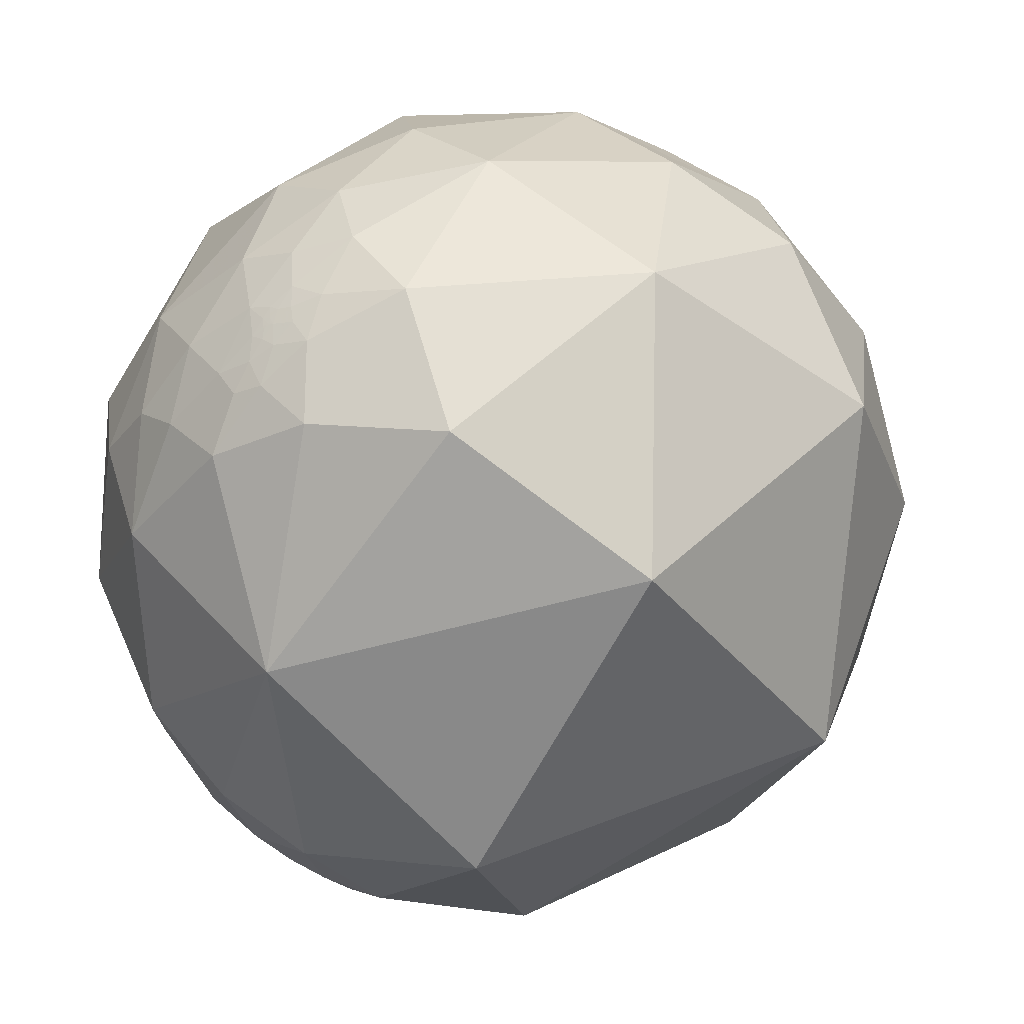
<metadata>
{"format":"obj","ext":"obj","renderer":"f3d","projection":"perspective","resolution":1024,"background":"white","views":[{"elev":45.3,"azim":-50.2,"up":"+Z"}]}
</metadata>
<code>
v 0.7438 0.2918 -0.6013
v 0.5601 0.4002 -0.7253
v 0.3406 0.9326 0.1195
v 0.823 -0.007495 -0.5681
v 0.5089 0.2083 -0.8352
v 0.1839 0.04758 -0.9818
v 0.34 0.695 -0.6336
v 0.8896 -0.1676 -0.4249
v 0.9386 -0.06227 -0.3394
v 0.7147 -0.2534 -0.6519
v 0.9287 -0.3135 -0.1982
v 0.9561 -0.2528 -0.1483
v 0.9667 -0.2496 -0.0573
v 0.9588 -0.2777 0.05979
v 0.9825 -0.1807 0.04574
v 0.9366 -0.1818 0.2995
v 0.91 -0.3375 0.2407
v 0.9732 -0.1219 0.1952
v 0.07992 -0.1861 -0.9793
v 0.8432 -0.5146 -0.1555
v -0.2569 0.09089 -0.9621
v -0.1424 0.356 -0.9236
v 0.3962 -0.5383 -0.7438
v 0.6179 -0.7845 0.05318
v 0.4756 -0.7923 -0.3823
v -0.3076 -0.08365 -0.9478
v -0.5442 0.6232 -0.5617
v -0.7841 0.6201 -0.02625
v -0.249 -0.3476 -0.904
v 0.4055 -0.7543 0.5164
v 0.01319 -0.9895 -0.144
v -0.3752 -0.7401 0.5581
v 0.0311 -0.733 -0.6795
v -0.6312 0.2461 -0.7356
v -0.8204 0.4043 -0.4043
v -0.9583 0.2685 -0.09806
v -0.4932 0.05843 -0.868
v -0.5197 -0.07938 -0.8506
v -0.5487 -0.5335 -0.6437
v -0.7909 -0.5913 -0.1574
v -0.9431 -0.1239 0.3087
v 0.9741 -0.03483 -0.2234
v 0.9899 -0.1326 -0.04989
v 0.9775 -0.2009 -0.06445
v 0.9908 -0.07433 0.1127
v 0.9912 -0.1312 0.01601
v 0.9985 -0.04623 0.02805
v 0.9951 -0.06729 -0.07296
v 0.9809 -0.1365 -0.1385
v 0.9937 -0.02388 -0.1098
v 0.9867 -0.06306 -0.1495
v 0.9882 0.02406 -0.151
v 0.9928 0.07966 -0.08924
v 0.9776 0.1475 -0.1503
v 0.9588 0.0714 -0.2749
v 0.9422 0.2854 -0.1757
v 0.9677 0.2491 -0.03742
v 0.9893 0.1382 -0.04631
v 0.9974 0.01904 -0.06909
v 0.9999 0.008943 -0.01156
v 0.9963 0.07886 -0.03307
v 0.9936 0.113 0.0004013
v 0.9961 0.08841 -0.004325
v 0.9974 0.07206 -0.003413
v 0.9987 0.04659 -0.02115
v 0.9983 0.05655 0.01035
v 0.9955 0.09471 0.008538
v 0.9965 0.08399 0.00566
v 0.9969 0.07853 0.007582
v 0.9973 0.07269 0.01032
v 0.9973 0.07172 0.01788
v 0.9966 0.08123 0.01112
v 0.9968 0.07896 0.01256
v 0.9967 0.0803 0.01502
v 0.9966 0.08117 0.01621
v 0.9968 0.07868 0.01684
v 0.9964 0.08387 0.0118
v 0.9964 0.08272 0.01684
v 0.9963 0.08519 0.01406
v 0.9965 0.08248 0.01444
v 0.9963 0.08432 0.01685
v 0.9961 0.08763 0.01225
v 0.9963 0.08471 0.01549
v 0.9953 0.09553 0.01487
v 0.9958 0.08988 0.01577
v 0.996 0.08811 0.01575
v 0.996 0.08751 0.01723
v 0.9961 0.08674 0.01493
v 0.9962 0.08586 0.01665
v 0.9961 0.08661 0.01605
v 0.9959 0.08837 0.0167
v 0.9959 0.08916 0.01672
v 0.9959 0.08853 0.01639
v 0.9957 0.09194 0.01394
v 0.9955 0.09289 0.01622
v 0.9957 0.09114 0.01597
v 0.9958 0.08993 0.01664
v 0.9958 0.09046 0.01644
v 0.9966 0.08239 0.009183
v 0.9964 0.08445 0.009729
v 0.9958 0.09024 0.01653
v 0.9958 0.09013 0.01657
v 0.9958 0.09005 0.01633
v 0.9958 0.09008 0.01633
v 0.9962 0.0858 0.01544
v 0.9961 0.08722 0.01599
v 0.9627 -0.2103 -0.1701
v 0.9624 -0.2105 -0.1719
v 0.9628 -0.2094 -0.1706
v 0.963 -0.2107 -0.168
v 0.9633 -0.2098 -0.1677
v 0.9625 -0.2115 -0.1698
v 0.9612 -0.2127 -0.1754
v 0.9621 -0.2067 -0.178
v 0.9636 -0.2097 -0.1657
v 0.9636 -0.2074 -0.1685
v 0.9648 -0.2066 -0.1629
v 0.9637 -0.2103 -0.1646
v 0.9635 -0.2112 -0.1648
v 0.9629 -0.2117 -0.1673
v 0.9643 -0.2101 -0.1613
v 0.9634 -0.2105 -0.1657
v 0.9634 -0.2108 -0.1658
v 0.9634 -0.2108 -0.1655
v 0.9635 -0.2109 -0.1648
v 0.9635 -0.2108 -0.1652
v 0.9634 -0.2106 -0.1656
v 0.9635 -0.2107 -0.1652
v 0.9633 -0.211 -0.1659
v 0.9633 -0.2107 -0.1661
v 0.9634 -0.2107 -0.1658
v 0.9634 -0.2106 -0.1658
v 0.9633 -0.2105 -0.1664
v 0.9634 -0.2105 -0.1658
v 0.9631 -0.2113 -0.1665
v 0.9633 -0.2111 -0.1657
v 0.9656 -0.1981 -0.1687
v 0.958 -0.2057 -0.1999
v 0.961 -0.1959 -0.1951
v 0.9682 -0.199 -0.1515
v 0.9679 -0.2036 -0.1477
v 0.9542 -0.2195 -0.2035
v 0.95 -0.1848 -0.2517
v 0.9749 -0.1869 -0.1213
v 0.9638 -0.2141 -0.1587
v 0.9608 -0.2274 -0.1585
v 0.9676 -0.1741 -0.1831
v 0.9717 -0.1817 -0.1511
v 0.9254 -0.2447 -0.2895
v 0.9865 -0.1335 -0.0948
v 0.9705 -0.1167 -0.2109
v -0.7692 -0.03415 -0.6381
v -0.77 -0.03497 -0.6371
v -0.7705 -0.03444 -0.6365
v -0.7712 -0.03612 -0.6356
v -0.7743 -0.03814 -0.6316
v -0.7703 -0.0348 -0.6368
v -0.7696 -0.03473 -0.6376
v -0.7694 -0.03593 -0.6377
v -0.7672 -0.03739 -0.6404
v -0.7686 -0.0361 -0.6388
v -0.7683 -0.03746 -0.6389
v -0.7664 -0.04241 -0.641
v -0.7685 -0.03992 -0.6386
v -0.7673 -0.04327 -0.6399
v -0.768 -0.0382 -0.6393
v -0.7716 -0.04305 -0.6347
v -0.7621 -0.0445 -0.646
v -0.7668 -0.04756 -0.6401
v -0.765 -0.03038 -0.6433
v -0.7714 -0.03324 -0.6355
v -0.7737 -0.03487 -0.6326
v -0.7707 -0.05314 -0.635
v -0.7768 -0.04719 -0.628
v -0.7671 -0.05772 -0.639
v -0.7777 -0.03259 -0.6278
v -0.7602 -0.05892 -0.647
v -0.7702 -0.07248 -0.6337
v -0.7933 -0.05418 -0.6064
v -0.7459 -0.02528 -0.6656
v -0.7451 -0.05523 -0.6647
v -0.789 -0.02796 -0.6138
v -0.7476 -0.08126 -0.6592
v -0.7182 -0.09905 -0.6888
v -0.7087 -0.06101 -0.7028
v -0.7268 0.004083 -0.6868
v -0.7741 -0.007498 -0.633
v -0.7944 0.05887 -0.6045
v -0.8086 -0.02379 -0.5879
v -0.8248 -0.07868 -0.5599
v -0.7949 -0.1249 -0.5938
v -0.7398 -0.1272 -0.6607
v -0.9071 0.01063 -0.4208
v -0.6498 0.052 -0.7583
v -0.6556 -0.04443 -0.7538
v -0.8629 -0.05632 -0.5023
v -0.8505 -0.1542 -0.5029
v -0.8073 -0.2012 -0.5548
v -0.743 -0.2356 -0.6264
v -0.8833 0.177 -0.4341
v -0.9767 0.03215 -0.2121
v -0.9381 -0.1876 -0.2913
v -0.6352 -0.18 -0.7511
v -0.8192 -0.308 -0.4838
v 0.8835 0.2319 -0.407
v 0.8439 0.4102 -0.3457
v 0.9243 0.1532 -0.3497
v 0.9345 0.2132 -0.2852
v 0.8975 0.105 -0.4284
v 0.7415 0.6616 -0.1119
v 0.7102 0.6706 0.2144
v 0.7616 0.5273 0.3767
v 0.4972 0.7134 0.4938
v 0.734 0.3784 0.5639
v 0.8873 0.3422 0.3094
v 0.887 0.2513 0.3874
v 0.8026 0.1211 0.5841
v 0.9315 0.1276 0.3407
v 0.8698 0.1759 0.461
v 0.9192 -0.003553 0.3938
v 0.9706 0.01444 0.2402
v -0.3571 0.9327 -0.05131
v 0.3037 0.5615 0.7697
v 0.8054 -0.1593 0.5709
v -0.1144 0.8331 0.5412
v 0.7793 -0.5167 0.3546
v 0.578 -0.4078 0.7068
v 0.4701 -0.1306 0.8729
v 0.5297 0.1988 0.8246
v -0.551 0.7759 0.3074
v -0.1266 0.5651 0.8152
v 0.1367 0.376 0.9165
v -0.7097 0.602 0.3658
v 0.08309 -0.3772 0.9224
v 0.08326 0.1001 0.9915
v -0.8591 0.3751 0.3481
v -0.485 0.6242 0.6125
v -0.1532 0.3448 0.9261
v -0.3278 -0.0113 0.9447
v -0.504 -0.2871 0.8146
v 0.9625 0.1248 0.2409
v 0.9881 0.1059 0.1115
v 0.9892 0.04609 0.1389
v 0.9817 0.15 0.1177
v 0.971 0.1622 0.1757
v 0.9731 0.1844 0.138
v 0.9799 0.1778 0.09087
v 0.9626 0.2125 0.1683
v 0.944 0.2692 0.1908
v 0.966 0.22 0.1358
v 0.985 0.1705 0.0271
v 0.9628 0.2551 0.08906
v 0.9876 0.1469 0.05561
v 0.9902 0.1203 0.07074
v 0.9945 0.1029 0.01678
v 0.9922 0.1201 0.03287
v 0.9971 0.05511 0.05178
v 0.9947 0.09952 0.02496
v 0.9954 0.08935 0.03368
v 0.9971 0.07045 0.02769
v 0.9965 0.08043 0.02416
v 0.9959 0.08603 0.02801
v 0.9964 0.08254 0.02065
v 0.9961 0.08445 0.02434
v 0.9965 0.08179 0.01787
v 0.9958 0.0873 0.02703
v 0.9961 0.08606 0.02184
v 0.9963 0.08394 0.01881
v 0.9957 0.09032 0.0226
v 0.9953 0.09528 0.01882
v 0.9959 0.08892 0.01876
v 0.996 0.08772 0.0189
v 0.9959 0.08842 0.02009
v 0.9961 0.08631 0.01881
v 0.996 0.08752 0.0196
v 0.9959 0.08864 0.0174
v 0.9958 0.08932 0.01759
v 0.9957 0.09065 0.01746
v 0.9957 0.08783 0.02989
v 0.9957 0.08758 0.03009
v 0.9958 0.08717 0.02876
v 0.9958 0.09021 0.01665
v 0.9959 0.08771 0.02059
v 0.9424 0.2427 0.23
v 0.942 0.2442 0.2301
v 0.9419 0.2439 0.2308
v 0.9414 0.2448 0.2322
v 0.9429 0.2425 0.2282
v 0.9391 0.2478 0.2381
v 0.941 0.2465 0.2317
v 0.9433 0.2413 0.2278
v 0.9444 0.2401 0.2246
v 0.9423 0.245 0.2279
v 0.9416 0.2435 0.2327
v 0.945 0.2353 0.2271
v 0.9423 0.2409 0.2325
v 0.9426 0.2415 0.2307
v 0.9422 0.2365 0.2373
v 0.9436 0.2401 0.228
v 0.9433 0.2408 0.2285
v 0.9431 0.2414 0.2289
v 0.9433 0.2408 0.2286
v 0.9433 0.2411 0.2283
v 0.9434 0.2406 0.2284
v 0.943 0.2411 0.2294
v 0.943 0.2417 0.2287
v 0.9432 0.2411 0.2286
v 0.9431 0.2413 0.2286
v 0.9431 0.2418 0.2283
v 0.9431 0.2419 0.2283
v 0.943 0.2419 0.2284
v 0.9429 0.2421 0.2286
v 0.9432 0.24 0.2296
v 0.9429 0.2409 0.2299
v 0.9403 0.2509 0.23
v 0.9434 0.2452 0.2233
v 0.9481 0.2315 0.2179
v 0.9466 0.2388 0.2167
v 0.9439 0.2257 0.2409
v 0.9434 0.2505 0.2172
v 0.9511 0.2167 0.2201
v 0.9502 0.1978 0.2408
v 0.9313 0.2489 0.2659
v 0.9321 0.2692 0.2421
v 0.9531 0.2262 0.2009
v 0.9117 0.2617 0.3169
v 0.9321 0.2032 0.2999
v -0.5113 0.2376 0.8259
v -0.5124 0.2377 0.8252
v -0.5117 0.2371 0.8258
v -0.5122 0.2365 0.8256
v -0.5113 0.2367 0.8262
v -0.5114 0.2371 0.826
v -0.5112 0.2371 0.8261
v -0.5109 0.2371 0.8263
v -0.5103 0.238 0.8264
v -0.5105 0.2373 0.8265
v -0.5108 0.2375 0.8263
v -0.51 0.237 0.8269
v -0.5092 0.2363 0.8276
v -0.5099 0.2366 0.8271
v -0.5103 0.2372 0.8266
v -0.5104 0.2366 0.8268
v -0.5078 0.2418 0.8268
v -0.5145 0.2377 0.8239
v -0.5126 0.2353 0.8257
v -0.5109 0.2345 0.8271
v -0.5122 0.2397 0.8248
v -0.5129 0.2327 0.8263
v -0.5098 0.2302 0.8289
v -0.5086 0.2315 0.8293
v -0.5061 0.2345 0.83
v -0.5069 0.222 0.8329
v -0.5224 0.2365 0.8193
v -0.5168 0.2451 0.8203
v -0.5412 0.225 0.8102
v -0.5022 0.2585 0.8252
v -0.5412 0.2563 0.8009
v -0.4877 0.2493 0.8366
v -0.4978 0.2406 0.8333
v -0.4755 0.2373 0.8471
v -0.4751 0.2607 0.8404
v -0.4628 0.2075 0.8618
v -0.6224 0.2878 0.7278
v -0.5884 0.2223 0.7774
v -0.545 0.187 0.8173
v -0.4902 0.1778 0.8533
v -0.4867 0.3146 0.8149
v -0.5754 0.4293 0.6962
v -0.374 0.4447 0.8139
v -0.4209 0.2423 0.8741
v -0.345 0.3128 0.885
v -0.6494 0.2159 0.7291
v -0.6213 0.1578 0.7676
v -0.5138 0.1138 0.8503
v -0.4173 0.1562 0.8953
v -0.6894 0.4899 0.5336
v -0.7156 0.3627 0.5969
v -0.7521 0.1916 0.6306
v -0.2687 0.1968 0.9429
v -0.6459 0.005448 0.7634
v 0.9386 0.3415 0.04882
v 0.8516 0.4804 0.2099
v 0.8397 0.5382 0.07257
v 0.8992 0.4286 0.08794
v 0.9059 0.4187 -0.06397
v 0.9213 0.355 0.1588
f 1 2 7
f 7 3 210
f 26 38 37
f 5 7 2
f 4 8 10
f 149 10 8
f 11 10 149
f 11 13 14
f 18 14 15
f 16 17 14
f 11 20 10
f 20 11 14
f 20 14 17
f 21 22 6
f 7 5 22
f 7 27 222
f 27 7 22
f 23 10 20
f 17 226 20
f 21 19 26
f 19 23 29
f 29 26 19
f 30 32 31
f 33 25 31
f 33 23 25
f 23 33 29
f 28 35 36
f 35 27 34
f 31 40 39
f 38 26 29
f 64 69 70
f 36 35 200
f 201 41 36
f 12 44 13
f 15 44 46
f 46 44 43
f 47 43 48
f 50 59 48
f 48 49 51
f 151 9 42
f 151 42 51
f 151 51 49
f 52 53 59
f 51 52 50
f 52 51 42
f 55 54 52
f 56 57 54
f 45 46 47
f 58 62 61
f 62 63 61
f 63 64 61
f 61 64 65
f 59 65 60
f 255 67 62
f 63 62 67
f 257 66 260
f 68 69 64
f 70 73 76
f 70 71 66
f 68 67 82
f 70 69 73
f 75 265 76
f 74 73 80
f 78 75 80
f 83 81 80
f 77 82 79
f 68 63 67
f 108 113 114
f 77 100 82
f 67 94 82
f 67 84 94
f 84 67 255
f 255 270 84
f 82 86 88
f 86 82 85
f 88 86 106
f 89 105 90
f 92 93 86
f 93 91 86
f 91 93 92
f 95 94 84
f 84 270 95
f 92 85 97
f 96 85 94
f 72 69 99
f 77 72 99
f 54 58 53
f 257 60 66
f 101 85 98
f 102 97 85
f 85 104 103
f 104 282 103
f 85 103 102
f 101 104 85
f 106 90 88
f 108 109 107
f 107 109 110
f 107 110 108
f 111 110 109
f 116 111 109
f 121 125 118
f 116 115 111
f 112 110 135
f 115 116 117
f 121 113 120
f 133 110 111
f 122 115 118
f 118 127 122
f 129 135 110
f 110 130 123
f 110 133 130
f 134 122 133
f 140 141 121
f 129 124 126
f 125 119 135
f 135 136 125
f 125 136 129
f 137 116 114
f 116 137 117
f 139 114 138
f 141 145 121
f 142 143 138
f 143 9 151
f 145 141 144
f 145 142 113
f 113 142 138
f 144 146 145
f 147 139 143
f 137 139 147
f 140 144 141
f 145 146 142
f 147 148 137
f 144 140 148
f 143 142 149
f 149 8 143
f 44 146 144
f 149 146 12
f 160 152 170
f 43 144 150
f 150 144 49
f 148 147 49
f 151 49 147
f 158 159 153
f 160 161 152
f 160 162 161
f 161 162 159
f 163 169 165
f 165 169 164
f 166 164 162
f 163 168 169
f 180 186 185
f 172 171 155
f 169 173 167
f 173 169 175
f 167 173 174
f 170 171 176
f 170 187 180
f 168 170 181
f 181 183 177
f 177 183 178
f 175 177 178
f 179 176 174
f 181 170 180
f 187 176 182
f 189 182 179
f 184 183 181
f 192 183 184
f 185 195 203
f 187 186 180
f 186 187 188
f 188 187 189
f 190 189 179
f 192 178 183
f 191 178 192
f 191 179 178
f 186 195 185
f 40 41 202
f 193 188 196
f 197 202 196
f 196 189 190
f 191 198 197
f 191 199 198
f 203 199 192
f 184 203 192
f 188 193 200
f 194 188 34
f 200 193 201
f 193 202 201
f 38 195 194
f 29 203 38
f 39 199 203
f 204 199 39
f 159 164 155
f 201 202 41
f 224 217 229
f 33 39 29
f 201 36 200
f 206 205 1
f 205 209 1
f 208 56 54
f 209 4 1
f 9 209 55
f 52 42 55
f 42 9 55
f 209 9 4
f 208 54 55
f 215 214 216
f 215 216 326
f 216 214 219
f 220 221 218
f 220 218 219
f 223 214 213
f 220 217 224
f 224 17 16
f 225 213 3
f 213 225 223
f 229 214 223
f 226 224 227
f 235 234 228
f 225 222 230
f 28 230 222
f 225 231 223
f 229 232 235
f 269 258 259
f 236 233 28
f 36 236 28
f 237 230 233
f 231 238 232
f 235 232 238
f 377 233 236
f 36 41 236
f 221 243 241
f 244 247 246
f 250 246 247
f 247 251 252
f 387 249 252
f 252 251 57
f 252 57 382
f 253 251 247
f 247 244 254
f 45 47 243
f 257 243 47
f 257 242 243
f 256 251 253
f 256 62 251
f 255 62 256
f 254 259 256
f 257 259 254
f 259 261 262
f 261 259 260
f 76 263 261
f 263 267 264
f 265 75 78
f 266 264 267
f 267 269 266
f 274 283 267
f 274 268 81
f 290 289 287
f 255 258 270
f 273 271 269
f 270 269 278
f 269 283 273
f 89 87 274
f 272 275 274
f 277 92 278
f 276 271 87
f 276 87 91
f 278 92 97
f 280 259 262
f 280 281 279
f 98 96 278
f 278 97 102
f 101 278 282
f 284 285 286
f 287 284 286
f 285 284 288
f 284 297 305
f 297 284 294
f 299 295 292
f 296 289 298
f 299 291 303
f 310 311 309
f 301 306 284
f 303 307 300
f 308 301 307
f 308 306 301
f 306 308 303
f 288 310 291
f 245 248 325
f 312 309 311
f 312 311 310
f 312 310 288
f 284 312 288
f 1 4 5
f 313 314 297
f 305 314 313
f 293 292 316
f 317 292 295
f 289 324 323
f 318 316 292
f 318 292 317
f 316 320 315
f 298 323 319
f 320 324 315
f 317 325 318
f 325 317 321
f 324 215 323
f 326 323 215
f 326 327 323
f 241 322 327
f 322 241 245
f 320 249 324
f 249 320 325
f 347 343 332
f 345 346 331
f 332 335 334
f 328 338 336
f 338 337 336
f 335 337 338
f 343 337 335
f 336 339 340
f 342 343 339
f 337 343 342
f 329 328 348
f 345 329 348
f 351 340 347
f 346 347 331
f 349 350 347
f 358 357 368
f 349 346 345
f 355 354 345
f 352 360 344
f 353 352 351
f 355 357 358
f 359 357 360
f 356 354 358
f 361 362 359
f 362 357 359
f 368 357 362
f 356 358 365
f 365 358 364
f 364 378 379
f 353 356 366
f 372 370 368
f 362 371 368
f 361 371 362
f 363 371 361
f 367 366 375
f 373 379 374
f 374 375 366
f 379 236 41
f 363 367 376
f 363 376 371
f 237 369 370
f 236 378 377
f 370 372 238
f 238 380 235
f 380 371 376
f 239 375 381
f 343 335 332
f 239 235 380
f 384 210 211
f 386 385 382
f 385 384 383
f 384 385 386
f 386 57 56
f 211 212 383
f 387 383 215
f 382 387 252
f 386 206 210
f 7 222 3
f 9 8 4
f 5 4 10
f 10 6 5
f 12 11 149
f 11 12 13
f 14 13 15
f 18 16 14
f 19 6 10
f 21 6 19
f 6 22 5
f 19 10 23
f 226 24 20
f 24 25 20
f 23 20 25
f 222 27 28
f 226 30 24
f 27 35 28
f 25 24 31
f 24 30 31
f 34 22 21
f 22 34 27
f 37 34 21
f 31 32 40
f 40 32 41
f 200 35 34
f 13 44 15
f 45 18 15
f 46 45 15
f 43 47 46
f 48 43 150
f 150 49 48
f 50 48 51
f 50 52 59
f 52 54 53
f 54 57 58
f 53 58 61
f 47 48 60
f 48 59 60
f 61 59 53
f 61 65 59
f 66 60 65
f 257 47 60
f 65 64 66
f 64 63 68
f 73 69 72
f 76 73 74
f 74 75 76
f 80 73 72
f 77 80 72
f 80 75 74
f 80 77 79
f 81 78 80
f 79 83 80
f 79 82 88
f 83 79 105
f 79 88 105
f 87 106 86
f 89 90 87
f 106 87 90
f 89 83 105
f 89 81 83
f 91 87 86
f 92 86 85
f 82 94 85
f 95 96 94
f 68 100 99
f 99 69 68
f 77 99 100
f 96 98 85
f 88 90 105
f 108 110 112
f 112 113 108
f 115 117 118
f 125 121 119
f 135 119 120
f 120 112 135
f 113 112 120
f 125 126 118
f 118 123 127
f 118 128 123
f 123 128 124
f 118 126 128
f 124 128 126
f 129 123 124
f 123 129 110
f 123 130 127
f 127 130 131
f 130 132 131
f 131 132 127
f 122 127 132
f 122 132 130
f 122 130 133
f 115 122 134
f 115 134 133
f 125 129 126
f 129 136 135
f 138 114 113
f 145 113 121
f 139 137 114
f 140 117 137
f 148 140 137
f 9 143 8
f 148 49 144
f 149 142 146
f 146 44 12
f 171 152 154
f 171 154 155
f 157 154 152
f 152 153 157
f 153 155 157
f 157 155 154
f 152 158 153
f 152 159 158
f 152 161 159
f 162 164 159
f 163 164 160
f 163 165 164
f 160 164 166
f 160 166 162
f 164 169 167
f 167 155 164
f 163 160 168
f 170 152 171
f 155 156 172
f 156 167 174
f 181 177 168
f 173 175 178
f 173 178 174
f 156 174 176
f 172 156 176
f 172 176 171
f 170 176 187
f 177 169 168
f 169 177 175
f 179 174 178
f 176 179 182
f 187 182 189
f 185 184 181
f 191 190 179
f 186 188 194
f 194 195 186
f 196 188 189
f 197 196 190
f 190 191 197
f 191 192 199
f 34 188 200
f 193 196 202
f 37 38 194
f 34 37 194
f 38 203 195
f 29 39 203
f 204 198 199
f 204 197 198
f 202 197 204
f 155 167 156
f 40 204 39
f 206 208 205
f 207 208 55
f 205 207 209
f 207 205 208
f 55 209 207
f 7 206 1
f 206 56 208
f 7 210 206
f 212 211 213
f 211 3 213
f 211 210 3
f 215 212 214
f 213 214 212
f 214 217 219
f 218 216 219
f 327 326 216
f 216 218 327
f 219 217 220
f 220 224 16
f 16 18 220
f 226 17 224
f 3 222 225
f 229 217 214
f 227 224 228
f 232 229 223
f 231 232 223
f 226 227 30
f 28 233 230
f 228 234 227
f 227 234 30
f 234 32 30
f 237 231 225
f 225 230 237
f 239 234 235
f 240 234 239
f 234 240 32
f 240 41 32
f 377 237 233
f 327 218 241
f 18 221 220
f 218 221 241
f 45 221 18
f 245 241 243
f 245 243 242
f 243 221 45
f 245 242 244
f 245 244 246
f 248 246 250
f 246 248 245
f 248 250 249
f 252 250 247
f 252 249 250
f 57 251 58
f 254 244 242
f 247 254 253
f 254 256 253
f 62 58 251
f 242 257 254
f 258 255 256
f 256 259 258
f 259 257 260
f 260 66 71
f 71 261 260
f 71 76 261
f 263 264 261
f 264 262 261
f 262 264 266
f 76 265 263
f 268 267 263
f 263 265 268
f 78 268 265
f 81 268 78
f 269 267 283
f 267 268 274
f 270 258 269
f 269 271 278
f 271 273 272
f 283 274 275
f 87 271 272
f 274 87 272
f 89 274 81
f 277 278 271
f 277 271 276
f 92 276 91
f 270 278 95
f 95 278 96
f 259 280 279
f 259 279 266
f 281 280 262
f 262 266 281
f 281 266 279
f 101 98 278
f 101 282 104
f 103 282 102
f 282 278 102
f 276 92 277
f 272 273 275
f 275 273 283
f 285 287 286
f 287 294 284
f 294 287 289
f 288 291 292
f 288 293 285
f 293 288 292
f 285 293 290
f 291 299 292
f 313 295 299
f 295 313 296
f 296 313 297
f 296 297 294
f 289 296 294
f 296 298 295
f 301 302 300
f 299 303 300
f 299 300 304
f 300 302 304
f 299 304 302
f 305 302 301
f 307 301 300
f 307 303 308
f 291 306 303
f 291 309 306
f 312 284 306
f 309 312 306
f 299 305 313
f 299 302 305
f 305 297 314
f 293 315 290
f 315 293 316
f 315 289 290
f 321 317 295
f 295 298 321
f 324 289 315
f 319 321 298
f 323 298 289
f 321 319 322
f 316 318 320
f 325 320 318
f 322 319 323
f 327 322 323
f 324 249 215
f 329 330 328
f 329 331 330
f 333 328 330
f 328 333 332
f 333 330 332
f 328 332 334
f 328 334 335
f 328 335 338
f 340 339 341
f 339 336 342
f 336 337 342
f 343 341 339
f 340 341 343
f 343 347 340
f 340 344 336
f 348 328 336
f 348 336 344
f 346 349 347
f 350 353 351
f 350 349 353
f 345 354 349
f 355 345 348
f 355 358 354
f 344 355 348
f 344 360 357
f 357 355 344
f 352 344 340
f 340 351 352
f 354 356 353
f 349 354 353
f 360 361 359
f 353 360 352
f 361 360 353
f 353 363 361
f 363 353 367
f 367 353 366
f 368 369 364
f 368 370 369
f 372 368 371
f 364 369 378
f 373 365 364
f 374 365 373
f 365 374 366
f 237 377 369
f 236 379 378
f 377 378 369
f 231 370 238
f 237 370 231
f 238 372 380
f 372 371 380
f 376 239 380
f 240 239 381
f 239 376 375
f 381 375 374
f 374 379 381
f 330 331 332
f 41 240 381
f 210 384 386
f 387 385 383
f 387 382 385
f 215 383 212
f 249 387 215
f 57 386 382
f 206 386 56
f 37 21 26
f 39 33 31
f 70 66 64
f 76 71 70
f 82 100 68
f 114 109 108
f 109 114 116
f 118 117 121
f 120 119 121
f 111 115 133
f 121 117 140
f 138 143 139
f 151 147 143
f 144 43 44
f 170 168 160
f 185 181 180
f 203 184 185
f 202 204 40
f 155 153 159
f 229 228 224
f 228 229 235
f 259 266 269
f 287 285 290
f 305 301 284
f 309 291 310
f 325 321 245
f 5 2 1
f 245 321 322
f 325 248 249
f 332 331 347
f 331 329 345
f 347 350 351
f 368 364 358
f 365 366 356
f 379 373 364
f 375 376 367
f 41 381 379
f 211 383 384

</code>
